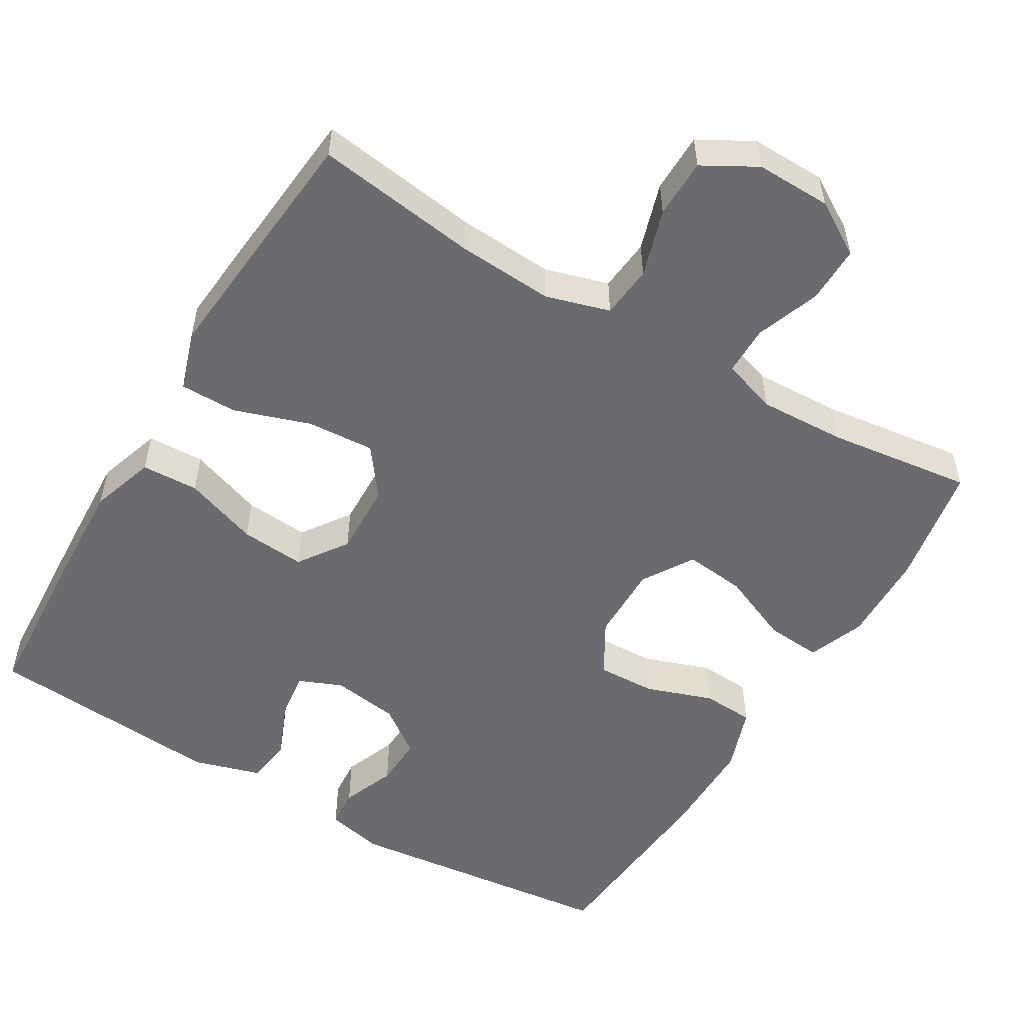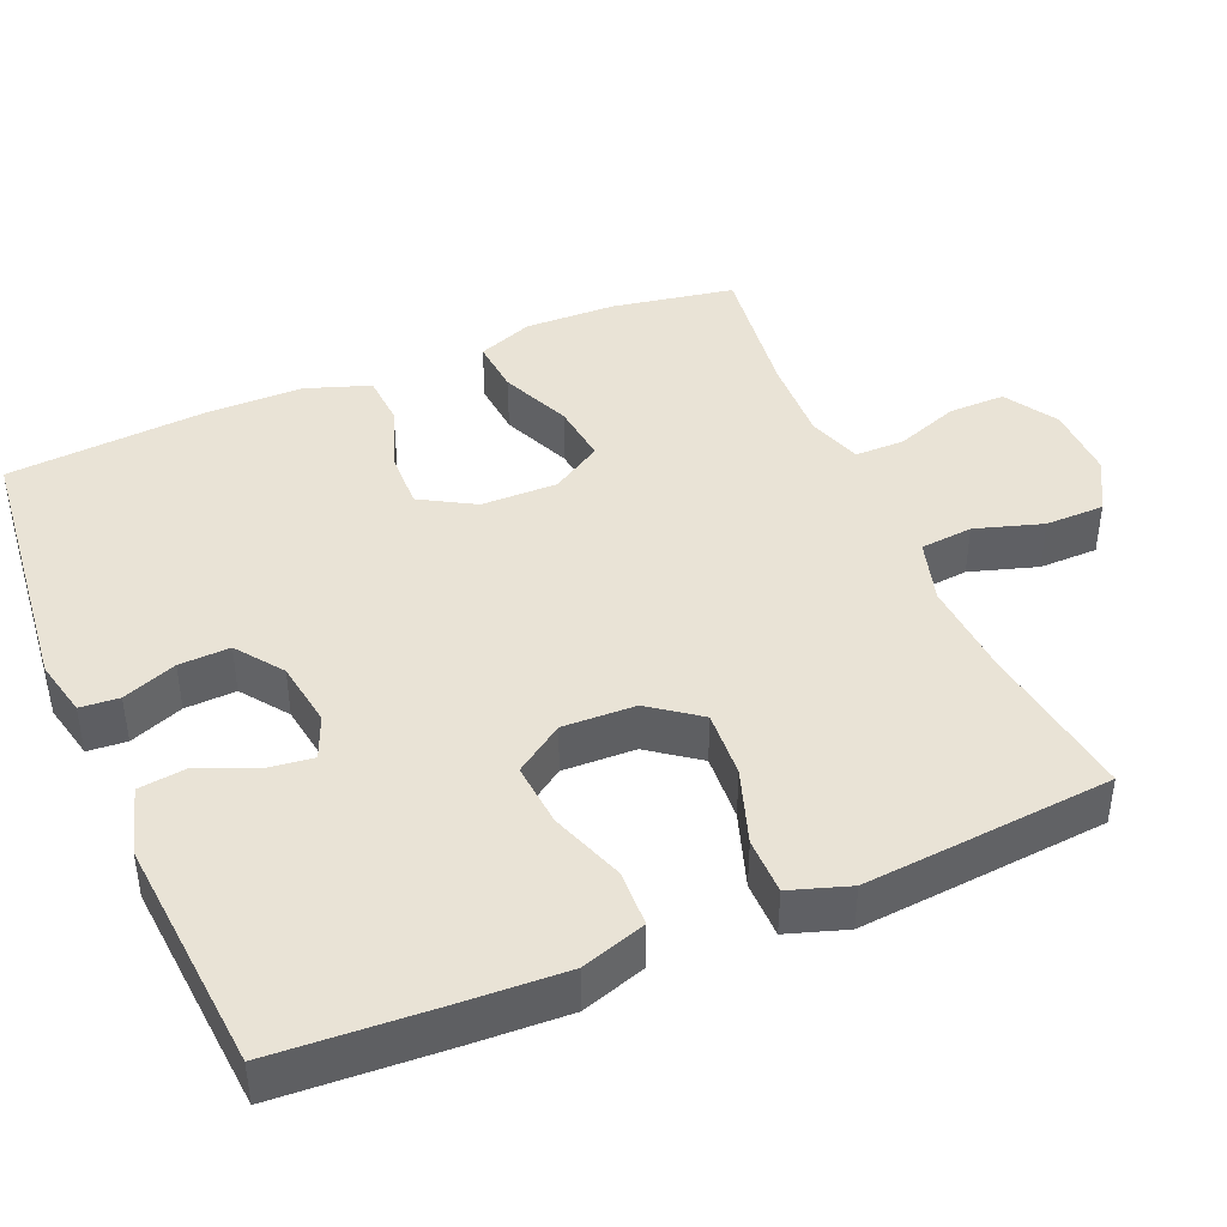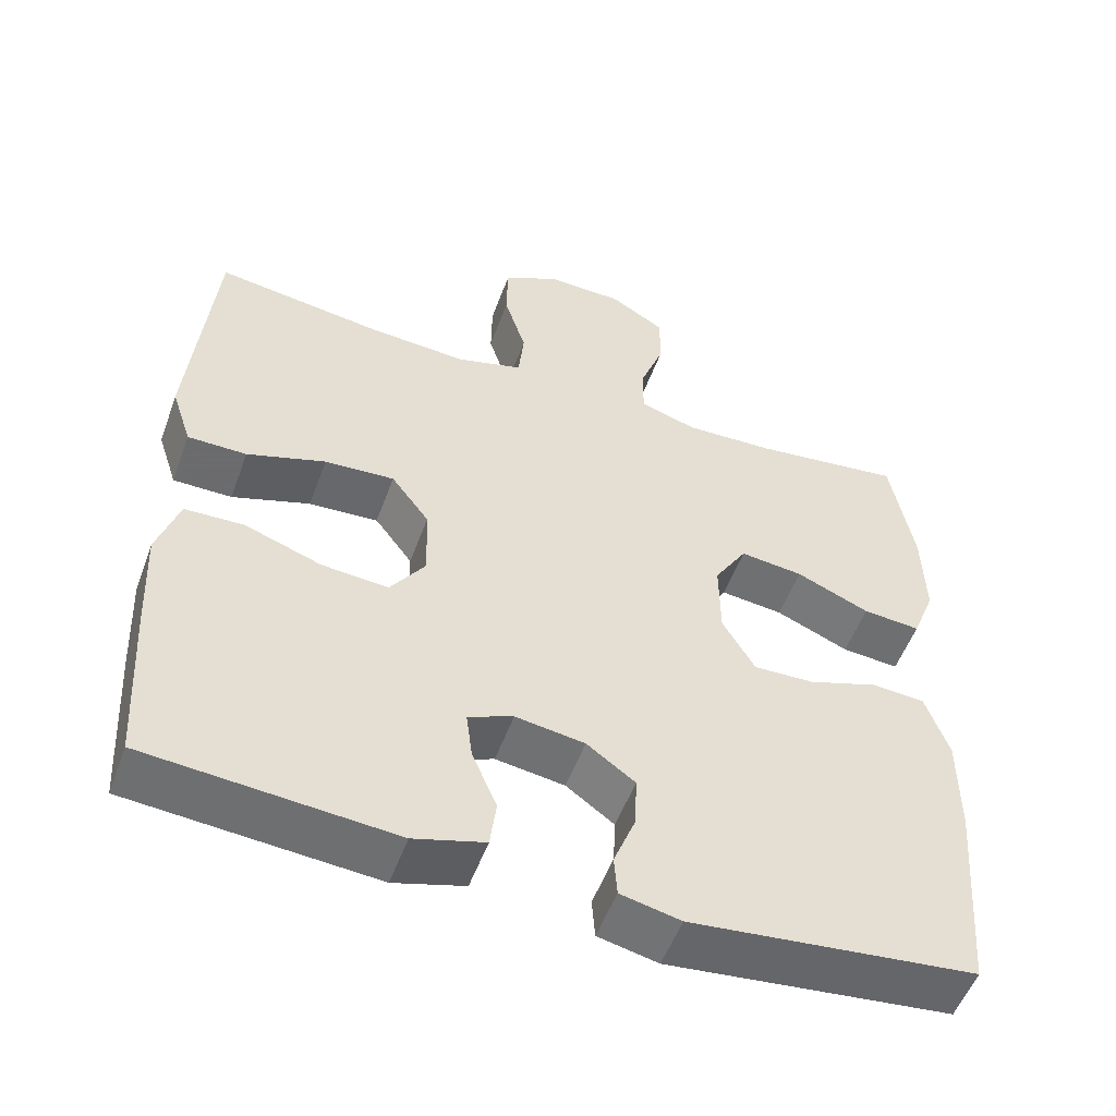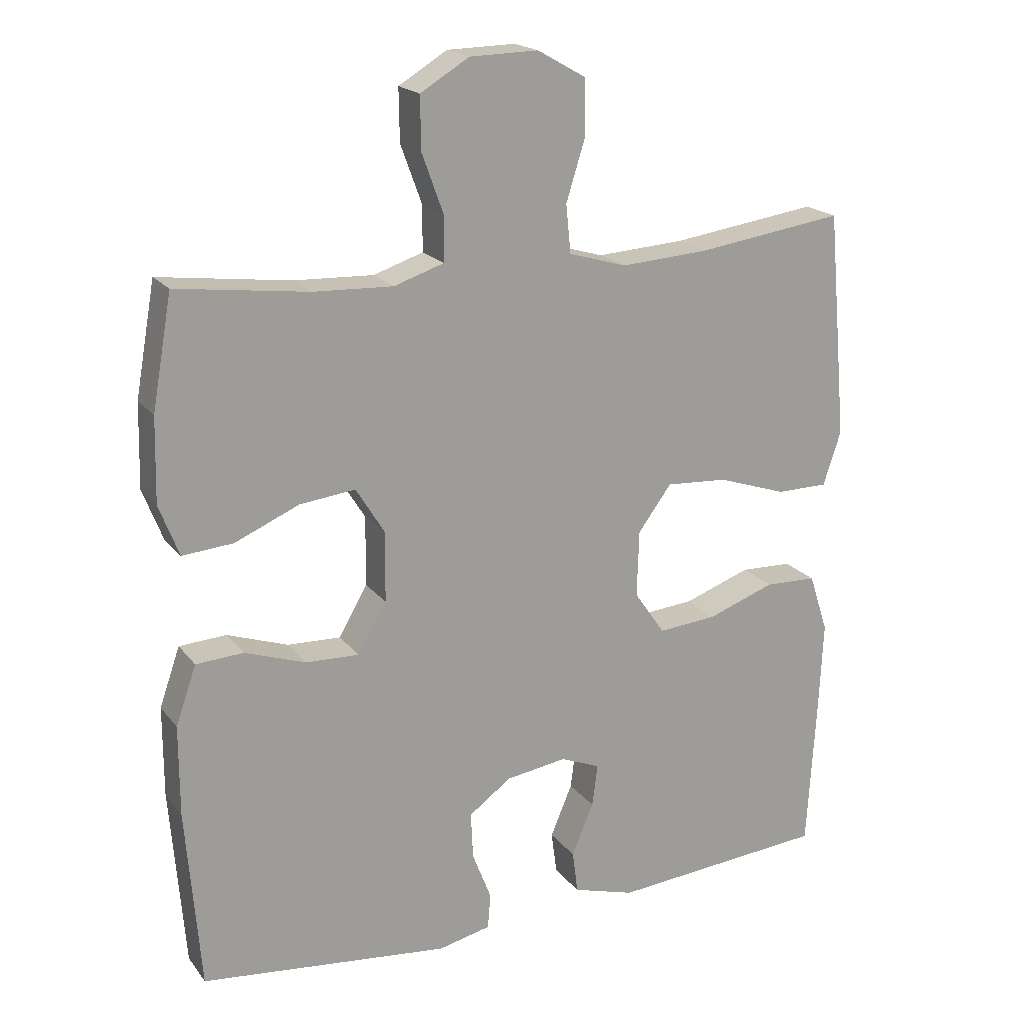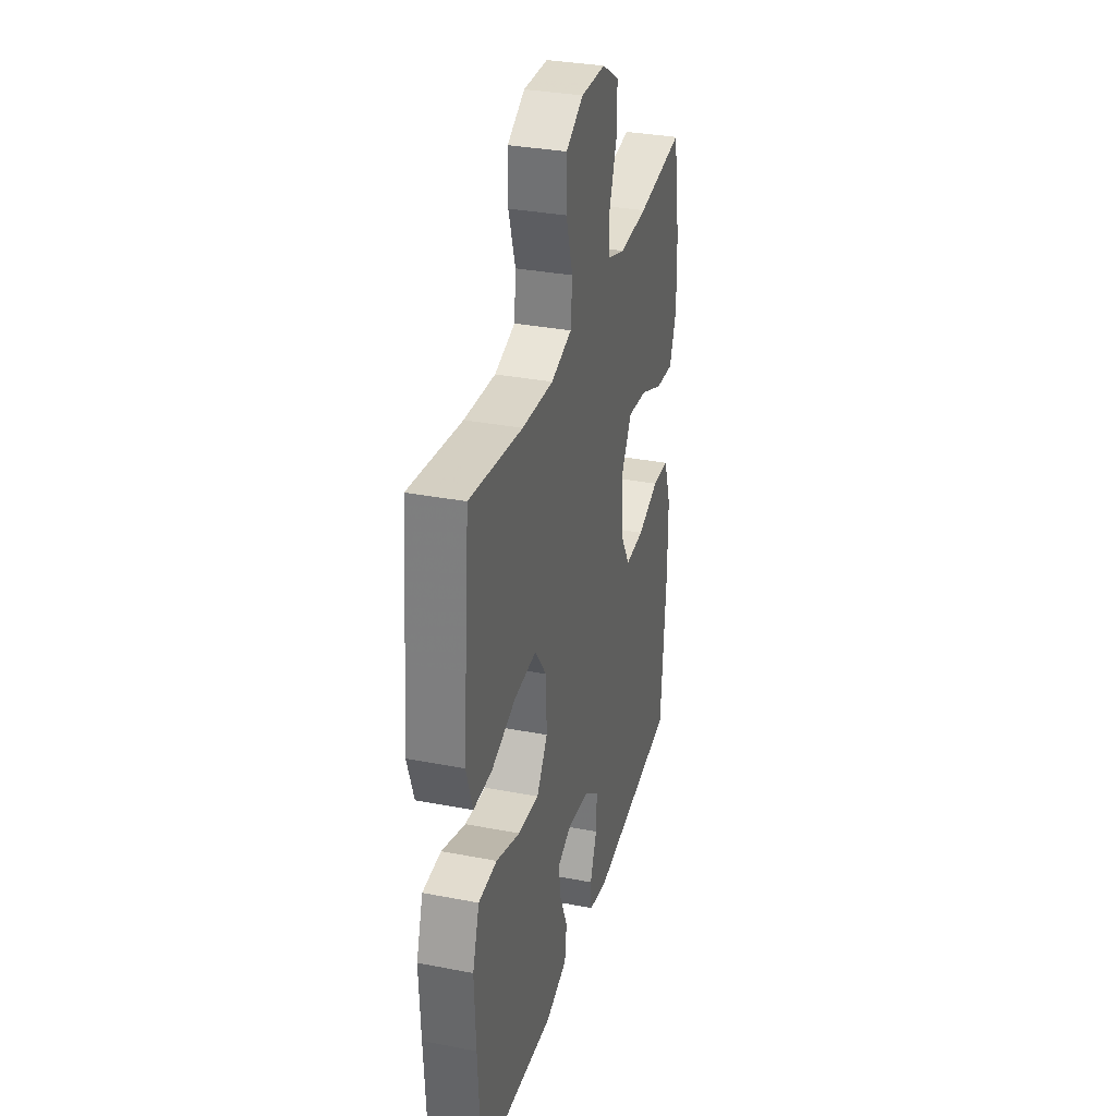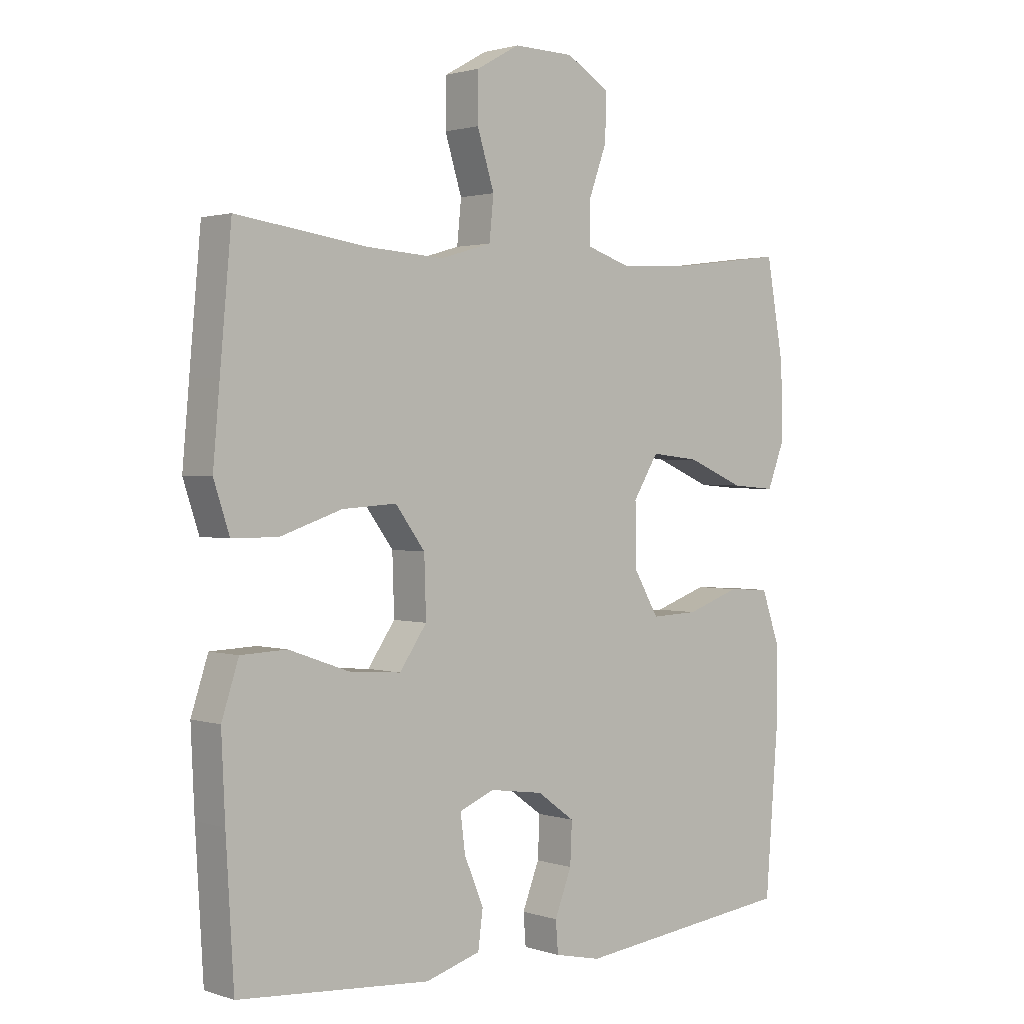
<metadata>
{"format":"obj","ext":"obj","renderer":"f3d","projection":"perspective","resolution":1024,"background":"white","views":[{"elev":-53.3,"azim":-30.8,"up":"+Y"},{"elev":42.3,"azim":-113.1,"up":"+Y"},{"elev":-53.5,"azim":-20.0,"up":"+Z"},{"elev":19.4,"azim":153.9,"up":"+Z"},{"elev":32.7,"azim":-75.0,"up":"+Z"},{"elev":1.6,"azim":-41.2,"up":"+Z"}]}
</metadata>
<code>
v 0.5 0.07 -0.5
v 0.135 0.07 -0.541
v 0.058 0.07 -0.524
v 0.054 0.07 -0.472
v 0.082 0.07 -0.4
v 0.085 0.07 -0.332
v 0.023 0.07 -0.287
v -0.066 0.07 -0.274
v -0.124 0.07 -0.298
v -0.116 0.07 -0.36
v -0.084 0.07 -0.436
v -0.092 0.07 -0.498
v -0.183 0.07 -0.525
v -0.5 0.07 -0.5
v -0.513 0.07 -0.278
v -0.519 0.07 -0.146
v -0.491 0.07 -0.06
v -0.415 0.07 -0.057
v -0.316 0.07 -0.092
v -0.23 0.07 -0.099
v -0.185 0.07 -0.034
v -0.188 0.07 0.063
v -0.237 0.07 0.129
v -0.327 0.07 0.123
v -0.428 0.07 0.089
v -0.504 0.07 0.089
v -0.53 0.07 0.168
v -0.519 0.07 0.292
v -0.5 0.07 0.5
v -0.284 0.07 0.47
v -0.156 0.07 0.462
v -0.071 0.07 0.487
v -0.064 0.07 0.557
v -0.092 0.07 0.647
v -0.091 0.07 0.726
v -0.02 0.07 0.766
v 0.08 0.07 0.764
v 0.151 0.07 0.721
v 0.15 0.07 0.645
v 0.119 0.07 0.56
v 0.119 0.07 0.494
v 0.192 0.07 0.47
v 0.308 0.07 0.475
v 0.5 0.07 0.5
v 0.529 0.07 0.337
v 0.532 0.07 0.215
v 0.503 0.07 0.14
v 0.429 0.07 0.146
v 0.335 0.07 0.186
v 0.254 0.07 0.195
v 0.212 0.07 0.127
v 0.213 0.07 0.025
v 0.255 0.07 -0.047
v 0.333 0.07 -0.044
v 0.422 0.07 -0.013
v 0.491 0.07 -0.017
v 0.521 0.07 -0.103
v 0.521 0.07 -0.235
v 0.5 0 -0.5
v 0.135 0 -0.541
v 0.058 0 -0.524
v 0.054 0 -0.472
v 0.082 0 -0.4
v 0.085 0 -0.332
v 0.023 0 -0.287
v -0.066 0 -0.274
v -0.124 0 -0.298
v -0.116 0 -0.36
v -0.084 0 -0.436
v -0.092 0 -0.498
v -0.183 0 -0.525
v -0.5 0 -0.5
v -0.513 0 -0.278
v -0.519 0 -0.146
v -0.491 0 -0.06
v -0.415 0 -0.057
v -0.316 0 -0.092
v -0.23 0 -0.099
v -0.185 0 -0.034
v -0.188 0 0.063
v -0.237 0 0.129
v -0.327 0 0.123
v -0.428 0 0.089
v -0.504 0 0.089
v -0.53 0 0.168
v -0.519 0 0.292
v -0.5 0 0.5
v -0.284 0 0.47
v -0.156 0 0.462
v -0.071 0 0.487
v -0.064 0 0.557
v -0.092 0 0.647
v -0.091 0 0.726
v -0.02 0 0.766
v 0.08 0 0.764
v 0.151 0 0.721
v 0.15 0 0.645
v 0.119 0 0.56
v 0.119 0 0.494
v 0.192 0 0.47
v 0.308 0 0.475
v 0.5 0 0.5
v 0.529 0 0.337
v 0.532 0 0.215
v 0.503 0 0.14
v 0.429 0 0.146
v 0.335 0 0.186
v 0.254 0 0.195
v 0.212 0 0.127
v 0.213 0 0.025
v 0.255 0 -0.047
v 0.333 0 -0.044
v 0.422 0 -0.013
v 0.491 0 -0.017
v 0.521 0 -0.103
v 0.521 0 -0.235
f 3 4 5
f 2 3 5
f 1 2 5
f 58 1 5
f 57 58 5
f 56 57 5
f 55 56 5
f 54 55 5
f 53 54 5 6
f 52 53 6 7
f 51 52 7 8
f 50 51 8 9
f 47 48 49
f 46 47 49
f 45 46 49
f 44 45 49
f 43 44 49
f 42 43 49 50
f 41 42 50 9
f 38 39 40
f 37 38 40
f 36 37 40
f 35 36 40
f 34 35 40
f 33 34 40
f 40 41 9
f 33 40 9
f 32 33 9
f 28 29 30
f 27 28 30
f 26 27 30
f 25 26 30
f 24 25 30
f 23 24 30 31
f 22 23 31 32
f 17 18 19
f 16 17 19
f 15 16 19
f 14 15 19
f 13 14 19
f 12 13 19
f 11 12 19
f 10 11 19
f 9 10 19 20
f 21 22 32 9
f 9 20 21
f 63 62 61
f 63 61 60
f 63 60 59
f 63 59 116
f 63 116 115
f 63 115 114
f 63 114 113
f 63 113 112
f 64 63 112 111
f 65 64 111 110
f 66 65 110 109
f 67 66 109 108
f 107 106 105
f 107 105 104
f 107 104 103
f 107 103 102
f 107 102 101
f 108 107 101 100
f 67 108 100 99
f 98 97 96
f 98 96 95
f 98 95 94
f 98 94 93
f 98 93 92
f 98 92 91
f 67 99 98
f 67 98 91
f 67 91 90
f 88 87 86
f 88 86 85
f 88 85 84
f 88 84 83
f 88 83 82
f 89 88 82 81
f 90 89 81 80
f 77 76 75
f 77 75 74
f 77 74 73
f 77 73 72
f 77 72 71
f 77 71 70
f 77 70 69
f 77 69 68
f 78 77 68 67
f 67 90 80 79
f 79 78 67
f 1 59 60 2
f 2 60 61 3
f 3 61 62 4
f 4 62 63 5
f 5 63 64 6
f 6 64 65 7
f 7 65 66 8
f 8 66 67 9
f 9 67 68 10
f 10 68 69 11
f 11 69 70 12
f 12 70 71 13
f 13 71 72 14
f 14 72 73 15
f 15 73 74 16
f 16 74 75 17
f 17 75 76 18
f 18 76 77 19
f 19 77 78 20
f 20 78 79 21
f 21 79 80 22
f 22 80 81 23
f 23 81 82 24
f 24 82 83 25
f 25 83 84 26
f 26 84 85 27
f 27 85 86 28
f 28 86 87 29
f 29 87 88 30
f 30 88 89 31
f 31 89 90 32
f 32 90 91 33
f 33 91 92 34
f 34 92 93 35
f 35 93 94 36
f 36 94 95 37
f 37 95 96 38
f 38 96 97 39
f 39 97 98 40
f 40 98 99 41
f 41 99 100 42
f 42 100 101 43
f 43 101 102 44
f 44 102 103 45
f 45 103 104 46
f 46 104 105 47
f 47 105 106 48
f 48 106 107 49
f 49 107 108 50
f 50 108 109 51
f 51 109 110 52
f 52 110 111 53
f 53 111 112 54
f 54 112 113 55
f 55 113 114 56
f 56 114 115 57
f 57 115 116 58
f 58 116 59 1

</code>
